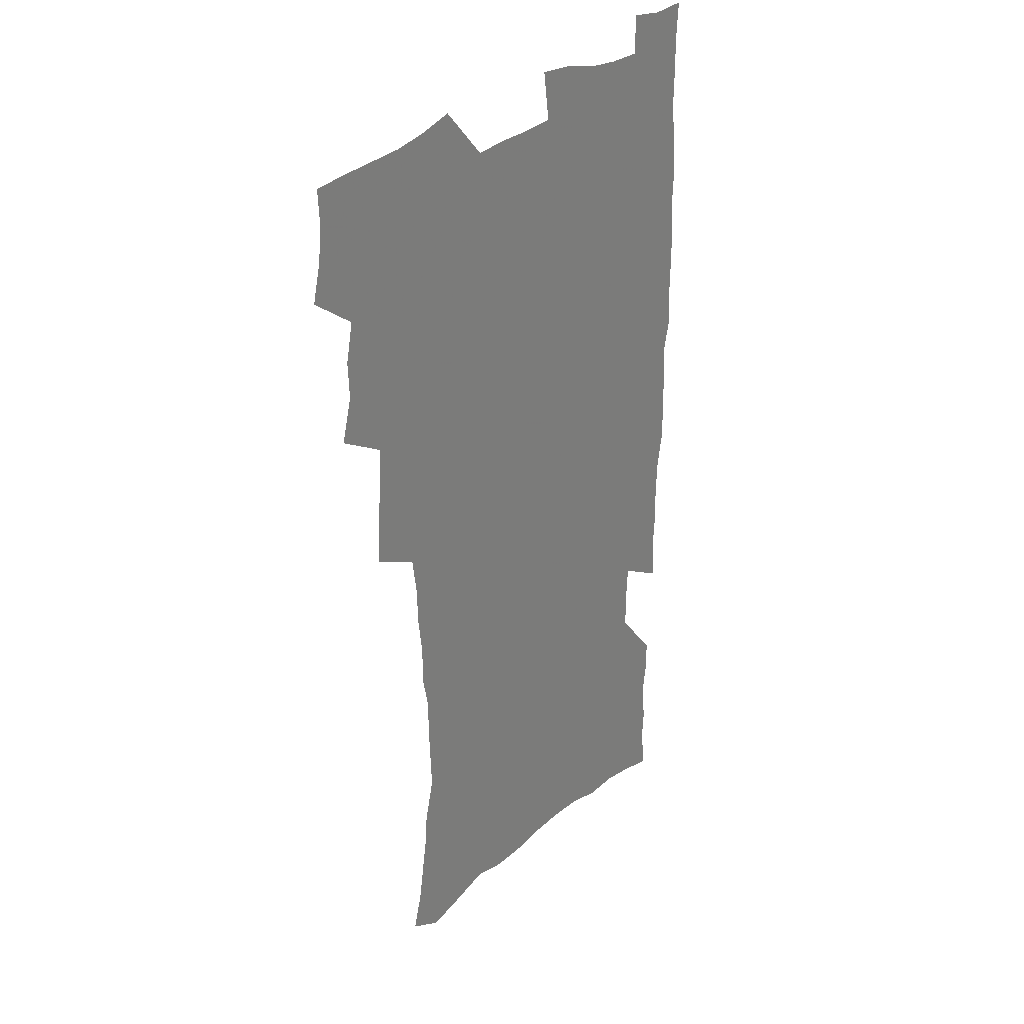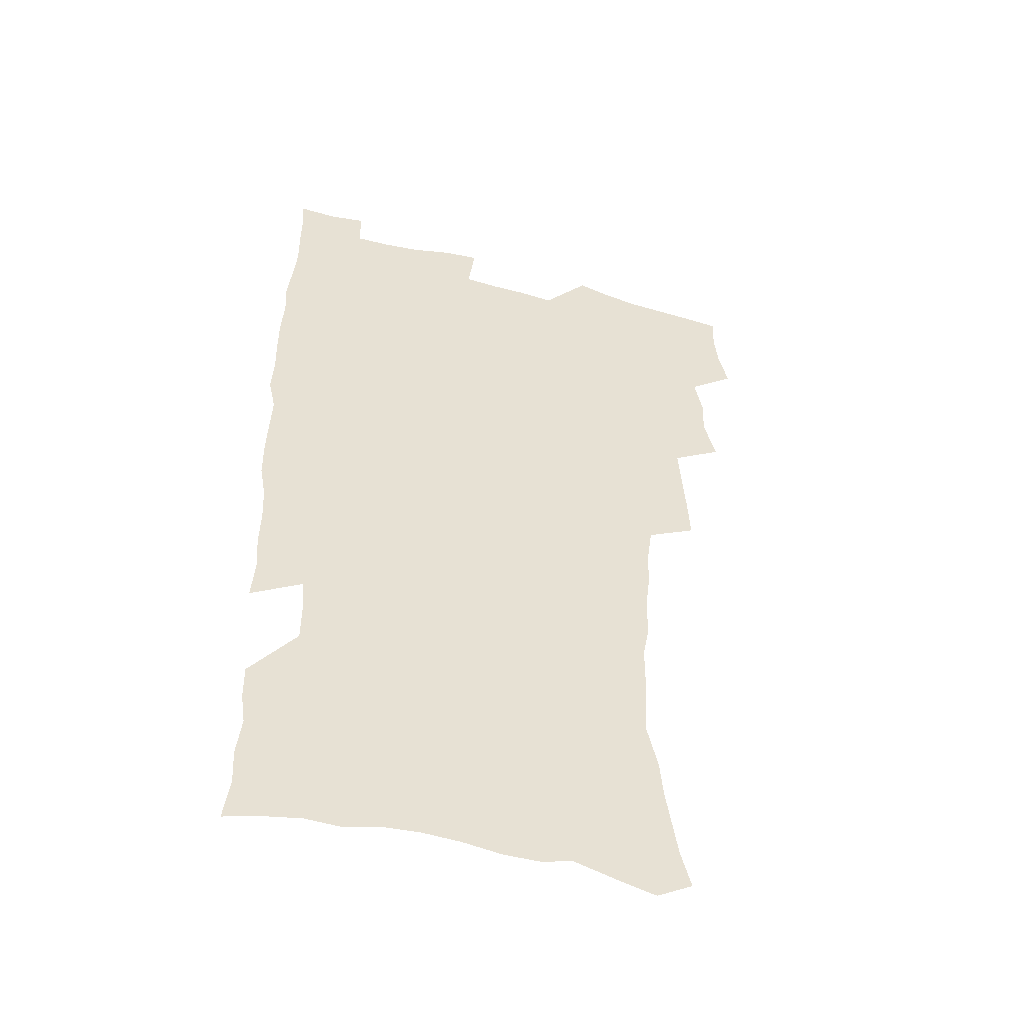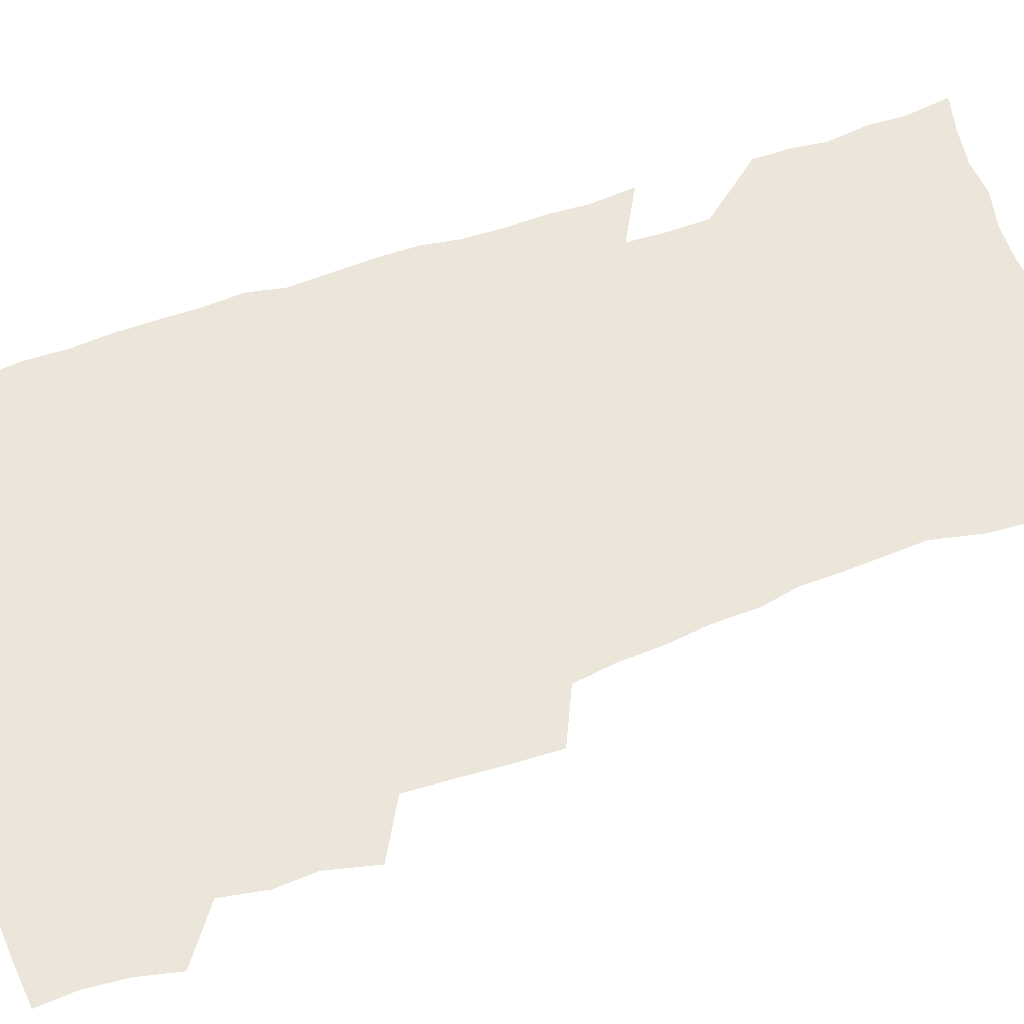
<metadata>
{"format":"obj","ext":"obj","renderer":"f3d","projection":"perspective","resolution":1024,"background":"white","views":[{"elev":31.3,"azim":-50.0,"up":"+Y"},{"elev":-49.9,"azim":163.7,"up":"+Y"},{"elev":56.0,"azim":-111.0,"up":"+Z"}]}
</metadata>
<code>
v 475.2 522.7 0
v 479 538.3 0
v 480.6 553.2 0
v 479.9 568.2 0
v 487.2 456.9 0
v 492.1 475.6 0
v 491.5 491.1 0
v 494.8 507.9 0
v 495.4 523.1 0
v 497.4 538.2 0
v 496.6 553.2 0
v 494.8 569.3 0
v 504.7 391.5 0
v 505.7 409.5 0
v 507 427.3 0
v 508.2 444.7 0
v 509.5 461.6 0
v 510.6 477.7 0
v 511.4 493.4 0
v 510.8 508.3 0
v 514.1 523.9 0
v 513.2 538.5 0
v 512 553.5 0
v 509.9 569.9 0
v 519.6 175.2 0
v 523.9 191.1 0
v 526.1 205.5 0
v 528.5 220.8 0
v 529.8 235.8 0
v 534.2 254.7 0
v 533.6 268.9 0
v 533 284 0
v 532.9 300.9 0
v 530.1 315.1 0
v 530 332.5 0
v 528.1 348.2 0
v 527.5 365.7 0
v 525.3 381.4 0
v 525.8 399.2 0
v 526.9 416.6 0
v 526.6 432.4 0
v 527.9 449 0
v 527.5 464.1 0
v 529.1 480 0
v 529.9 494.9 0
v 528.6 509.4 0
v 529.2 524.1 0
v 528.4 538.9 0
v 526.8 554.3 0
v 524.8 570.6 0
v 534.5 166.9 0
v 541.1 185.4 0
v 541.9 198.7 0
v 544.3 214.4 0
v 549.1 233.5 0
v 549.6 248.5 0
v 550.5 264.2 0
v 549 277.6 0
v 548.5 292.8 0
v 548.6 309.6 0
v 547.9 325.6 0
v 547.1 341.3 0
v 545.1 355.9 0
v 545.8 373.5 0
v 543.5 387.8 0
v 543.1 403.8 0
v 543.7 420.2 0
v 543.2 435.3 0
v 543.5 450.7 0
v 544.7 466.4 0
v 544.3 480.8 0
v 545.4 495.7 0
v 546.5 510.1 0
v 545.4 524.1 0
v 543.5 539.5 0
v 541.3 556.3 0
v 539.1 573.1 0
v 550.3 171 0
v 554.6 187.5 0
v 558.7 205.4 0
v 562.7 224.3 0
v 563.9 239.8 0
v 565.7 256.8 0
v 565.4 271.3 0
v 564.7 285.5 0
v 563.1 299.1 0
v 562.8 315 0
v 562.5 331 0
v 561 345.3 0
v 561.4 362.4 0
v 560.6 377.4 0
v 559.1 391.6 0
v 558.9 407.1 0
v 559.2 422.7 0
v 559.8 438.3 0
v 560.2 453.3 0
v 560.1 467.7 0
v 560.5 482.3 0
v 560.7 496.5 0
v 560.7 510.4 0
v 559.9 524.5 0
v 558.8 539.4 0
v 557.4 554.9 0
v 553.1 576.8 0
v 567.9 176.1 0
v 571 192.4 0
v 575.6 212.9 0
v 577.6 229.9 0
v 578 244.7 0
v 578.4 260 0
v 578.1 274.2 0
v 577.8 289.1 0
v 576.4 302.5 0
v 577.2 320.6 0
v 576.4 334.9 0
v 575 348.6 0
v 575.8 366.1 0
v 574.2 379.5 0
v 575.4 396.4 0
v 575.1 410.8 0
v 574.5 424.9 0
v 574.6 439.8 0
v 575 454.5 0
v 573.9 468.1 0
v 574.8 482.9 0
v 575.2 497.1 0
v 574.8 510.9 0
v 574 525.2 0
v 574 538.9 0
v 572.4 554.6 0
v 581 172.7 0
v 586.3 196.2 0
v 589.1 215.2 0
v 590.1 231.1 0
v 590.7 246.6 0
v 590.9 261.6 0
v 591.2 277.6 0
v 590.5 291.3 0
v 589.9 306.1 0
v 590.1 322.1 0
v 589.6 337.1 0
v 589.5 352.8 0
v 589.3 368.1 0
v 589.2 383.1 0
v 589 397.6 0
v 588.4 411.1 0
v 589 426.9 0
v 588.4 440.5 0
v 589 455.4 0
v 588.7 469.3 0
v 588.9 483.3 0
v 589.2 497.2 0
v 589.2 511.1 0
v 588.7 525.2 0
v 588 539.7 0
v 586.7 555.6 0
v 596.1 172.7 0
v 599.6 194.4 0
v 602.9 218.8 0
v 603.5 234.4 0
v 603.8 249.5 0
v 603.7 263.6 0
v 603.7 278.4 0
v 603.7 294.3 0
v 603.7 310.1 0
v 603.2 324 0
v 603.2 340.1 0
v 603.1 355.1 0
v 602.9 369.8 0
v 602.7 384.2 0
v 602.6 398.7 0
v 602.7 413.2 0
v 602.8 427.8 0
v 603.2 442.6 0
v 603 456.1 0
v 603.2 470.2 0
v 603.3 483.9 0
v 603 497.6 0
v 603.3 511.4 0
v 602.9 525.5 0
v 602.2 540.4 0
v 601.5 555.4 0
v 612.2 175 0
v 614 196 0
v 615.6 218.1 0
v 616 234.2 0
v 616.1 250 0
v 616.1 262.8 0
v 616.5 280.8 0
v 616.4 294.5 0
v 616.3 309.8 0
v 616.2 325.3 0
v 616.3 341.8 0
v 616.2 355.8 0
v 616.1 370 0
v 616 383.9 0
v 616.1 398.7 0
v 616.2 412.5 0
v 616.4 427.8 0
v 616.6 442.3 0
v 616.7 456.1 0
v 616.8 470.3 0
v 616.9 484 0
v 617.3 497.8 0
v 617.3 511.6 0
v 617.3 525.4 0
v 616.9 539.8 0
v 616 556.3 0
v 613.1 577.6 0
v 627.8 175.8 0
v 628.2 197.7 0
v 628.5 217.2 0
v 628.6 234.1 0
v 628.8 249.1 0
v 629 265.6 0
v 629 280.8 0
v 629 295 0
v 629.1 309.4 0
v 629.1 323.7 0
v 629.1 340.8 0
v 629.1 355.9 0
v 629.2 370.1 0
v 629.3 385.2 0
v 629.5 398.8 0
v 629.7 413.2 0
v 630 427.3 0
v 630 442.2 0
v 630.4 455.8 0
v 630.3 470.4 0
v 630.6 483.8 0
v 630.9 497.7 0
v 631.3 511.5 0
v 631.4 525.5 0
v 631.3 540.2 0
v 630.9 555.4 0
v 628.4 576 0
v 643.2 174.9 0
v 642.1 197.2 0
v 641.6 216.1 0
v 641.7 231.9 0
v 641.4 248.6 0
v 641.8 263.4 0
v 641.5 279.8 0
v 641.5 295 0
v 642 308.5 0
v 641.9 326.1 0
v 642 340.4 0
v 642.2 354.9 0
v 642.5 369.1 0
v 642.7 383.9 0
v 642.9 398.2 0
v 642.9 412.9 0
v 643.8 426.2 0
v 643.6 441.4 0
v 644.1 455.3 0
v 644 469.9 0
v 644.3 483.7 0
v 645 497.4 0
v 645.3 511.3 0
v 645.8 525.3 0
v 646.2 539.2 0
v 645.8 554.6 0
v 645.2 571.5 0
v 658.9 171.1 0
v 656.4 194.5 0
v 655.1 214 0
v 654.9 229.9 0
v 655.5 243.9 0
v 654.5 262 0
v 654.6 277.1 0
v 654.7 292.4 0
v 654.8 307.9 0
v 655.3 322.8 0
v 655.5 337.8 0
v 656 352.4 0
v 656 367.6 0
v 656.2 382.4 0
v 656.6 396.8 0
v 656.9 411.3 0
v 657.3 425.5 0
v 659.2 438.8 0
v 658.3 454.5 0
v 659.1 468.2 0
v 658.8 482.8 0
v 658.9 497.1 0
v 658.9 510.9 0
v 660.5 525 0
v 660.3 539.3 0
v 660.5 553.9 0
v 660.4 569.7 0
v 673.3 171.7 0
v 672 189.2 0
v 669.5 209.8 0
v 669.1 225.8 0
v 668.3 242.5 0
v 668.2 257.7 0
v 668 273.3 0
v 668.1 289 0
v 669.1 303.4 0
v 668.9 319.5 0
v 670.8 332.7 0
v 670.1 349.3 0
v 670.6 364.1 0
v 671 378.9 0
v 672.1 393.1 0
v 671.7 408.7 0
v 671.6 423.8 0
v 672.8 437.9 0
v 672.5 453.2 0
v 673.2 467.3 0
v 673 482.1 0
v 673.3 496.3 0
v 676.1 510.4 0
v 675.5 524.8 0
v 674.9 539.4 0
v 675.1 553.9 0
v 675.2 569.4 0
v 675.1 586.3 0
v 688.4 169 0
v 685.6 188.6 0
v 684.4 205.4 0
v 684.5 220.3 0
v 683 237.5 0
v 681.9 253.5 0
v 682.7 267.3 0
v 682.6 283.3 0
v 683.4 298.6 0
v 683.7 314.5 0
v 684.4 329.7 0
v 684.9 344.9 0
v 685.7 359.7 0
v 686.3 374.7 0
v 687.9 389 0
v 687.7 404.8 0
v 687.8 420.1 0
v 688.9 434.8 0
v 688.4 450.3 0
v 688.4 465.3 0
v 690.1 479.6 0
v 689.4 494.8 0
v 691.1 509.3 0
v 690 524.8 0
v 689.8 539.4 0
v 689.5 553.6 0
v 690.1 568.5 0
v 690.8 583.8 0
v 703.9 165 0
v 701.5 183.3 0
v 702.3 197.7 0
v 700.3 214.5 0
v 702.2 227.7 0
v 702.4 242.4 0
v 705.3 286.1 0
v 703.9 303.8 0
v 704.9 319.3 0
v 704.5 335.8 0
v 705.2 351.3 0
v 707.7 365.6 0
v 707.9 381.3 0
v 707.3 397.7 0
v 706.5 414.3 0
v 709.6 428.5 0
v 708.7 444.9 0
v 709 460.4 0
v 709 476 0
v 707.9 492 0
v 708.6 507 0
v 706.8 523.4 0
v 705.3 539.1 0
v 705.6 553.9 0
v 705.5 568.6 0
v 706.4 584.4 0
f 8 9 1
f 1 9 2
f 9 10 2
f 2 10 3
f 10 11 3
f 3 11 4
f 11 12 4
f 16 17 5
f 5 17 6
f 17 18 6
f 6 18 7
f 18 19 7
f 7 19 8
f 19 20 8
f 8 20 9
f 20 21 9
f 9 21 10
f 21 22 10
f 10 22 11
f 22 23 11
f 11 23 12
f 23 24 12
f 38 39 13
f 13 39 14
f 39 40 14
f 14 40 15
f 40 41 15
f 15 41 16
f 41 42 16
f 16 42 17
f 42 43 17
f 17 43 18
f 43 44 18
f 18 44 19
f 44 45 19
f 19 45 20
f 45 46 20
f 20 46 21
f 46 47 21
f 21 47 22
f 47 48 22
f 22 48 23
f 48 49 23
f 23 49 24
f 49 50 24
f 51 52 25
f 25 52 26
f 52 53 26
f 26 53 27
f 53 54 27
f 27 54 28
f 54 55 28
f 28 55 29
f 55 56 29
f 29 56 30
f 56 57 30
f 30 57 31
f 57 58 31
f 31 58 32
f 58 59 32
f 32 59 33
f 59 60 33
f 33 60 34
f 60 61 34
f 34 61 35
f 61 62 35
f 35 62 36
f 62 63 36
f 36 63 37
f 63 64 37
f 37 64 38
f 64 65 38
f 38 65 39
f 65 66 39
f 39 66 40
f 66 67 40
f 40 67 41
f 67 68 41
f 41 68 42
f 68 69 42
f 42 69 43
f 69 70 43
f 43 70 44
f 70 71 44
f 44 71 45
f 71 72 45
f 45 72 46
f 72 73 46
f 46 73 47
f 73 74 47
f 47 74 48
f 74 75 48
f 48 75 49
f 75 76 49
f 49 76 50
f 76 77 50
f 51 78 52
f 78 79 52
f 52 79 53
f 79 80 53
f 53 80 54
f 80 81 54
f 54 81 55
f 81 82 55
f 55 82 56
f 82 83 56
f 56 83 57
f 83 84 57
f 57 84 58
f 84 85 58
f 58 85 59
f 85 86 59
f 59 86 60
f 86 87 60
f 60 87 61
f 87 88 61
f 61 88 62
f 88 89 62
f 62 89 63
f 89 90 63
f 63 90 64
f 90 91 64
f 64 91 65
f 91 92 65
f 65 92 66
f 92 93 66
f 66 93 67
f 93 94 67
f 67 94 68
f 94 95 68
f 68 95 69
f 95 96 69
f 69 96 70
f 96 97 70
f 70 97 71
f 97 98 71
f 71 98 72
f 98 99 72
f 72 99 73
f 99 100 73
f 73 100 74
f 100 101 74
f 74 101 75
f 101 102 75
f 75 102 76
f 102 103 76
f 76 103 77
f 103 104 77
f 78 105 79
f 105 106 79
f 79 106 80
f 106 107 80
f 80 107 81
f 107 108 81
f 81 108 82
f 108 109 82
f 82 109 83
f 109 110 83
f 83 110 84
f 110 111 84
f 84 111 85
f 111 112 85
f 85 112 86
f 112 113 86
f 86 113 87
f 113 114 87
f 87 114 88
f 114 115 88
f 88 115 89
f 115 116 89
f 89 116 90
f 116 117 90
f 90 117 91
f 117 118 91
f 91 118 92
f 118 119 92
f 92 119 93
f 119 120 93
f 93 120 94
f 120 121 94
f 94 121 95
f 121 122 95
f 95 122 96
f 122 123 96
f 96 123 97
f 123 124 97
f 97 124 98
f 124 125 98
f 98 125 99
f 125 126 99
f 99 126 100
f 126 127 100
f 100 127 101
f 127 128 101
f 101 128 102
f 128 129 102
f 102 129 103
f 129 130 103
f 103 130 104
f 105 131 106
f 131 132 106
f 106 132 107
f 132 133 107
f 107 133 108
f 133 134 108
f 108 134 109
f 134 135 109
f 109 135 110
f 135 136 110
f 110 136 111
f 136 137 111
f 111 137 112
f 137 138 112
f 112 138 113
f 138 139 113
f 113 139 114
f 139 140 114
f 114 140 115
f 140 141 115
f 115 141 116
f 141 142 116
f 116 142 117
f 142 143 117
f 117 143 118
f 143 144 118
f 118 144 119
f 144 145 119
f 119 145 120
f 145 146 120
f 120 146 121
f 146 147 121
f 121 147 122
f 147 148 122
f 122 148 123
f 148 149 123
f 123 149 124
f 149 150 124
f 124 150 125
f 150 151 125
f 125 151 126
f 151 152 126
f 126 152 127
f 152 153 127
f 127 153 128
f 153 154 128
f 128 154 129
f 154 155 129
f 129 155 130
f 155 156 130
f 131 157 132
f 157 158 132
f 132 158 133
f 158 159 133
f 133 159 134
f 159 160 134
f 134 160 135
f 160 161 135
f 135 161 136
f 161 162 136
f 136 162 137
f 162 163 137
f 137 163 138
f 163 164 138
f 138 164 139
f 164 165 139
f 139 165 140
f 165 166 140
f 140 166 141
f 166 167 141
f 141 167 142
f 167 168 142
f 142 168 143
f 168 169 143
f 143 169 144
f 169 170 144
f 144 170 145
f 170 171 145
f 145 171 146
f 171 172 146
f 146 172 147
f 172 173 147
f 147 173 148
f 173 174 148
f 148 174 149
f 174 175 149
f 149 175 150
f 175 176 150
f 150 176 151
f 176 177 151
f 151 177 152
f 177 178 152
f 152 178 153
f 178 179 153
f 153 179 154
f 179 180 154
f 154 180 155
f 180 181 155
f 155 181 156
f 181 182 156
f 157 183 158
f 183 184 158
f 158 184 159
f 184 185 159
f 159 185 160
f 185 186 160
f 160 186 161
f 186 187 161
f 161 187 162
f 187 188 162
f 162 188 163
f 188 189 163
f 163 189 164
f 189 190 164
f 164 190 165
f 190 191 165
f 165 191 166
f 191 192 166
f 166 192 167
f 192 193 167
f 167 193 168
f 193 194 168
f 168 194 169
f 194 195 169
f 169 195 170
f 195 196 170
f 170 196 171
f 196 197 171
f 171 197 172
f 197 198 172
f 172 198 173
f 198 199 173
f 173 199 174
f 199 200 174
f 174 200 175
f 200 201 175
f 175 201 176
f 201 202 176
f 176 202 177
f 202 203 177
f 177 203 178
f 203 204 178
f 178 204 179
f 204 205 179
f 179 205 180
f 205 206 180
f 180 206 181
f 206 207 181
f 181 207 182
f 207 208 182
f 183 210 184
f 210 211 184
f 184 211 185
f 211 212 185
f 185 212 186
f 212 213 186
f 186 213 187
f 213 214 187
f 187 214 188
f 214 215 188
f 188 215 189
f 215 216 189
f 189 216 190
f 216 217 190
f 190 217 191
f 217 218 191
f 191 218 192
f 218 219 192
f 192 219 193
f 219 220 193
f 193 220 194
f 220 221 194
f 194 221 195
f 221 222 195
f 195 222 196
f 222 223 196
f 196 223 197
f 223 224 197
f 197 224 198
f 224 225 198
f 198 225 199
f 225 226 199
f 199 226 200
f 226 227 200
f 200 227 201
f 227 228 201
f 201 228 202
f 228 229 202
f 202 229 203
f 229 230 203
f 203 230 204
f 230 231 204
f 204 231 205
f 231 232 205
f 205 232 206
f 232 233 206
f 206 233 207
f 233 234 207
f 207 234 208
f 234 235 208
f 208 235 209
f 235 236 209
f 210 237 211
f 237 238 211
f 211 238 212
f 238 239 212
f 212 239 213
f 239 240 213
f 213 240 214
f 240 241 214
f 214 241 215
f 241 242 215
f 215 242 216
f 242 243 216
f 216 243 217
f 243 244 217
f 217 244 218
f 244 245 218
f 218 245 219
f 245 246 219
f 219 246 220
f 246 247 220
f 220 247 221
f 247 248 221
f 221 248 222
f 248 249 222
f 222 249 223
f 249 250 223
f 223 250 224
f 250 251 224
f 224 251 225
f 251 252 225
f 225 252 226
f 252 253 226
f 226 253 227
f 253 254 227
f 227 254 228
f 254 255 228
f 228 255 229
f 255 256 229
f 229 256 230
f 256 257 230
f 230 257 231
f 257 258 231
f 231 258 232
f 258 259 232
f 232 259 233
f 259 260 233
f 233 260 234
f 260 261 234
f 234 261 235
f 261 262 235
f 235 262 236
f 262 263 236
f 237 264 238
f 264 265 238
f 238 265 239
f 265 266 239
f 239 266 240
f 266 267 240
f 240 267 241
f 267 268 241
f 241 268 242
f 268 269 242
f 242 269 243
f 269 270 243
f 243 270 244
f 270 271 244
f 244 271 245
f 271 272 245
f 245 272 246
f 272 273 246
f 246 273 247
f 273 274 247
f 247 274 248
f 274 275 248
f 248 275 249
f 275 276 249
f 249 276 250
f 276 277 250
f 250 277 251
f 277 278 251
f 251 278 252
f 278 279 252
f 252 279 253
f 279 280 253
f 253 280 254
f 280 281 254
f 254 281 255
f 281 282 255
f 255 282 256
f 282 283 256
f 256 283 257
f 283 284 257
f 257 284 258
f 284 285 258
f 258 285 259
f 285 286 259
f 259 286 260
f 286 287 260
f 260 287 261
f 287 288 261
f 261 288 262
f 288 289 262
f 262 289 263
f 289 290 263
f 264 291 265
f 291 292 265
f 265 292 266
f 292 293 266
f 266 293 267
f 293 294 267
f 267 294 268
f 294 295 268
f 268 295 269
f 295 296 269
f 269 296 270
f 296 297 270
f 270 297 271
f 297 298 271
f 271 298 272
f 298 299 272
f 272 299 273
f 299 300 273
f 273 300 274
f 300 301 274
f 274 301 275
f 301 302 275
f 275 302 276
f 302 303 276
f 276 303 277
f 303 304 277
f 277 304 278
f 304 305 278
f 278 305 279
f 305 306 279
f 279 306 280
f 306 307 280
f 280 307 281
f 307 308 281
f 281 308 282
f 308 309 282
f 282 309 283
f 309 310 283
f 283 310 284
f 310 311 284
f 284 311 285
f 311 312 285
f 285 312 286
f 312 313 286
f 286 313 287
f 313 314 287
f 287 314 288
f 314 315 288
f 288 315 289
f 315 316 289
f 289 316 290
f 316 317 290
f 291 319 292
f 319 320 292
f 292 320 293
f 320 321 293
f 293 321 294
f 321 322 294
f 294 322 295
f 322 323 295
f 295 323 296
f 323 324 296
f 296 324 297
f 324 325 297
f 297 325 298
f 325 326 298
f 298 326 299
f 326 327 299
f 299 327 300
f 327 328 300
f 300 328 301
f 328 329 301
f 301 329 302
f 329 330 302
f 302 330 303
f 330 331 303
f 303 331 304
f 331 332 304
f 304 332 305
f 332 333 305
f 305 333 306
f 333 334 306
f 306 334 307
f 334 335 307
f 307 335 308
f 335 336 308
f 308 336 309
f 336 337 309
f 309 337 310
f 337 338 310
f 310 338 311
f 338 339 311
f 311 339 312
f 339 340 312
f 312 340 313
f 340 341 313
f 313 341 314
f 341 342 314
f 314 342 315
f 342 343 315
f 315 343 316
f 343 344 316
f 316 344 317
f 344 345 317
f 317 345 318
f 345 346 318
f 319 347 320
f 347 348 320
f 320 348 321
f 348 349 321
f 321 349 322
f 349 350 322
f 322 350 323
f 350 351 323
f 323 351 324
f 351 352 324
f 324 352 325
f 327 353 328
f 353 354 328
f 328 354 329
f 354 355 329
f 329 355 330
f 355 356 330
f 330 356 331
f 356 357 331
f 331 357 332
f 357 358 332
f 332 358 333
f 358 359 333
f 333 359 334
f 359 360 334
f 334 360 335
f 360 361 335
f 335 361 336
f 361 362 336
f 336 362 337
f 362 363 337
f 337 363 338
f 363 364 338
f 338 364 339
f 364 365 339
f 339 365 340
f 365 366 340
f 340 366 341
f 366 367 341
f 341 367 342
f 367 368 342
f 342 368 343
f 368 369 343
f 343 369 344
f 369 370 344
f 344 370 345
f 370 371 345
f 345 371 346
f 371 372 346

</code>
